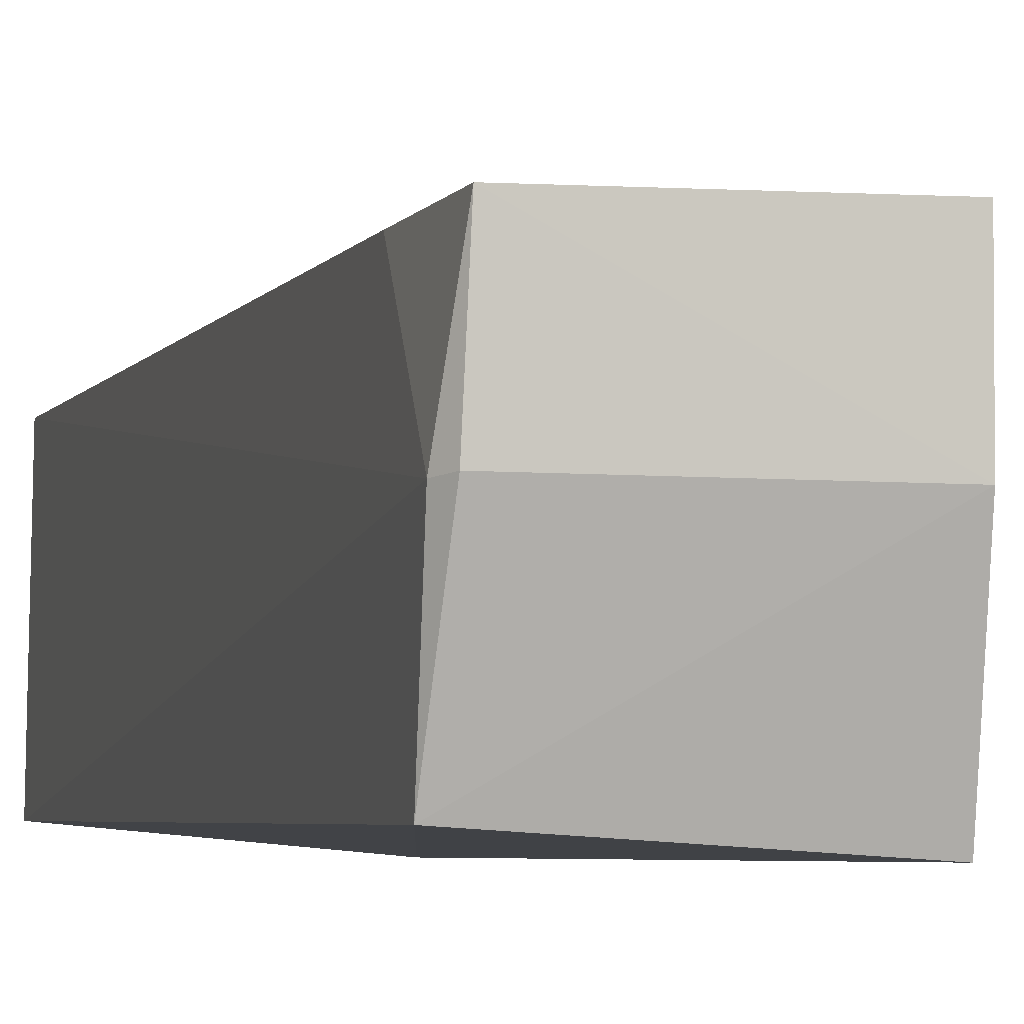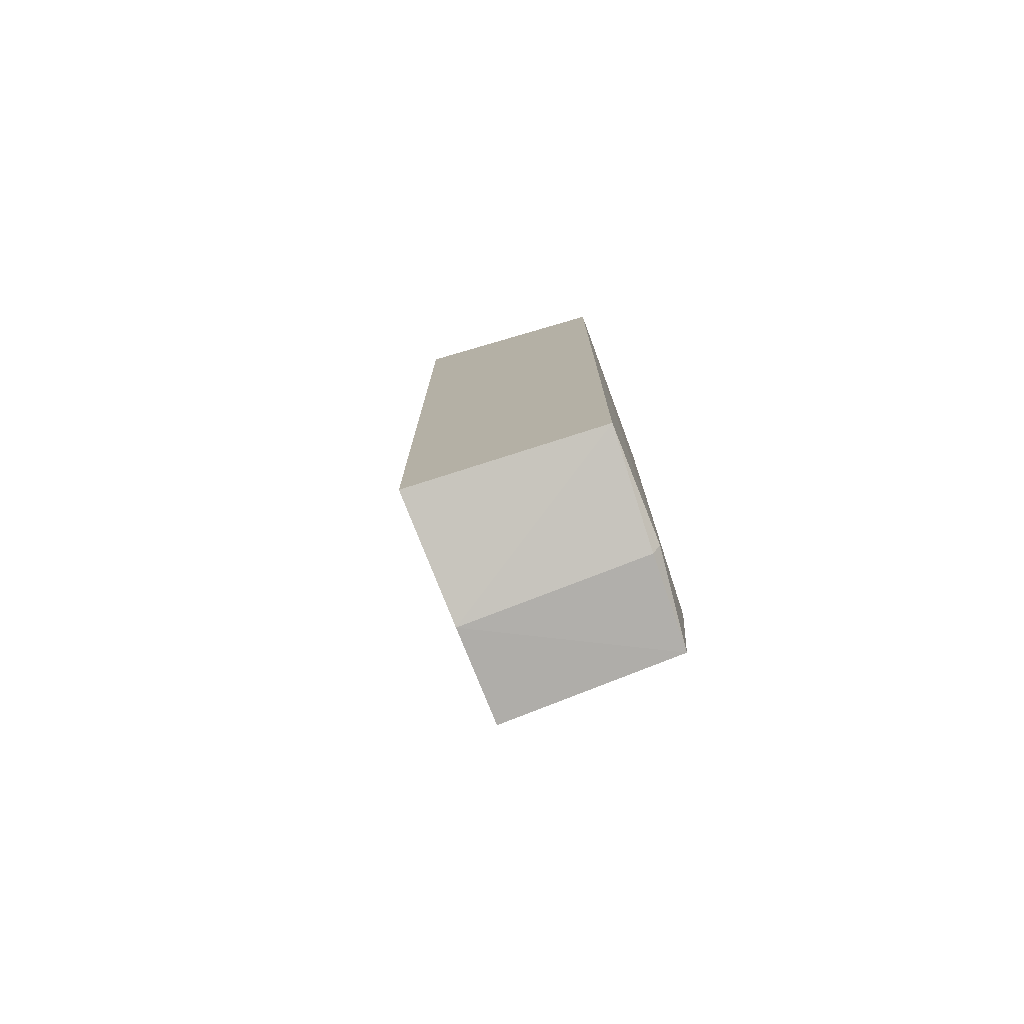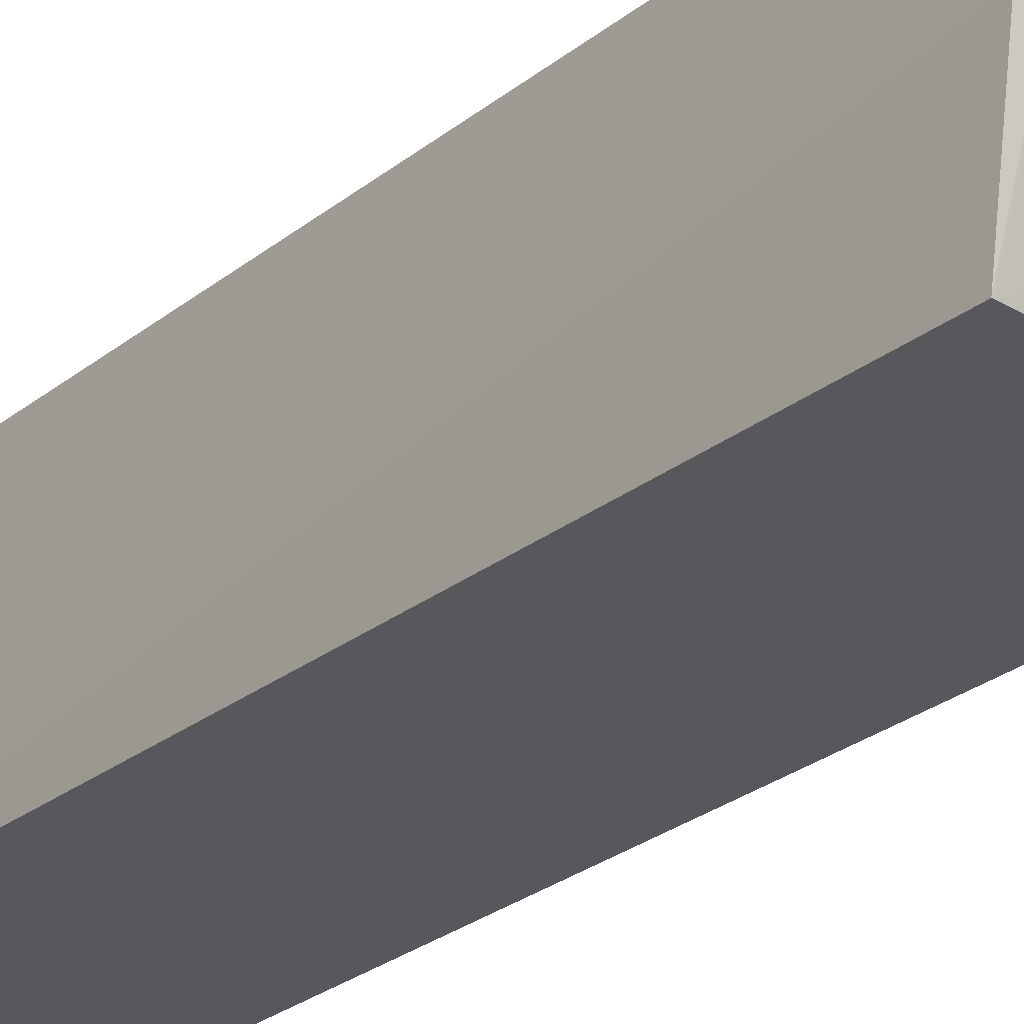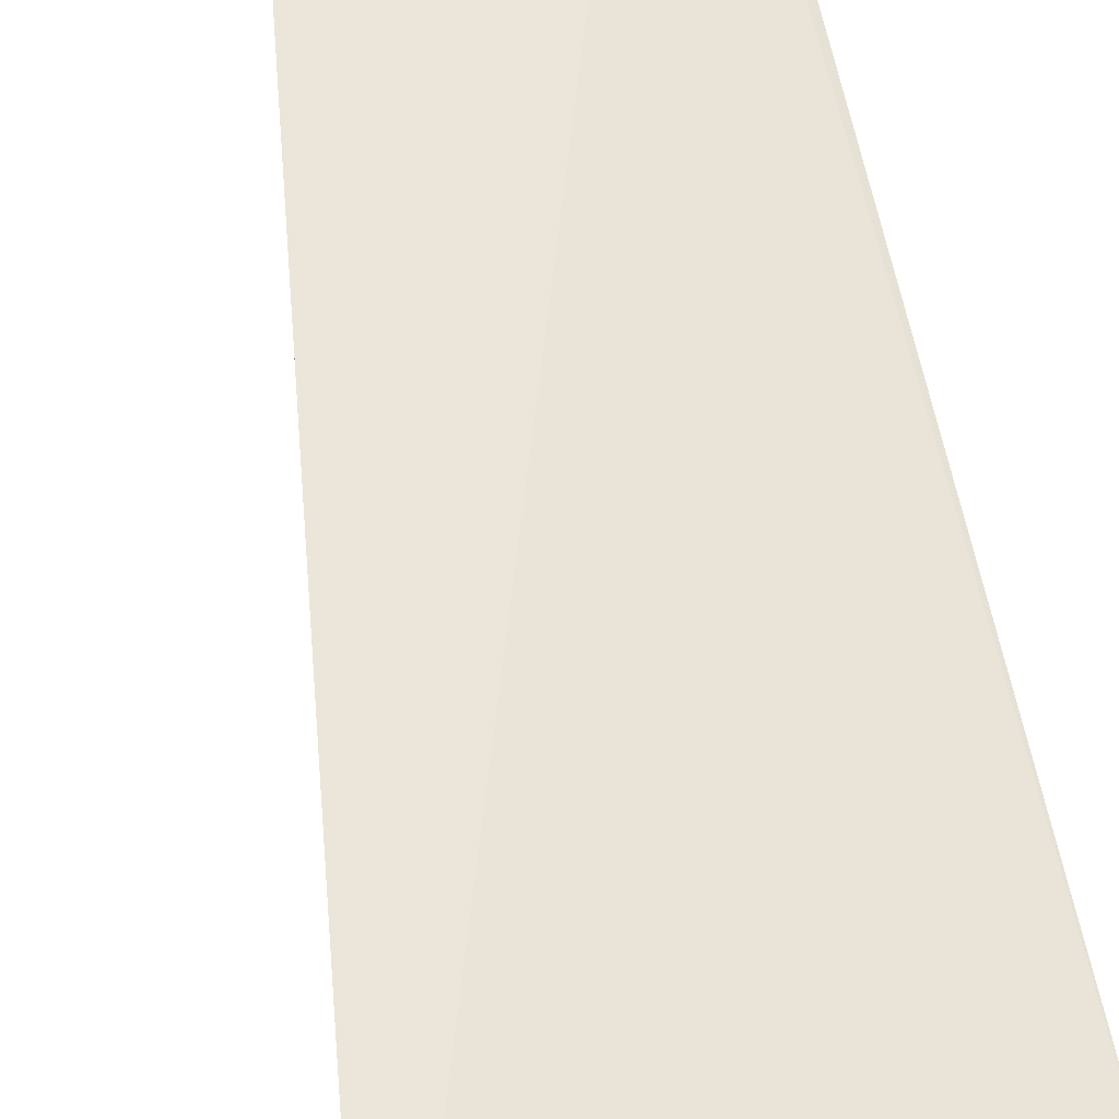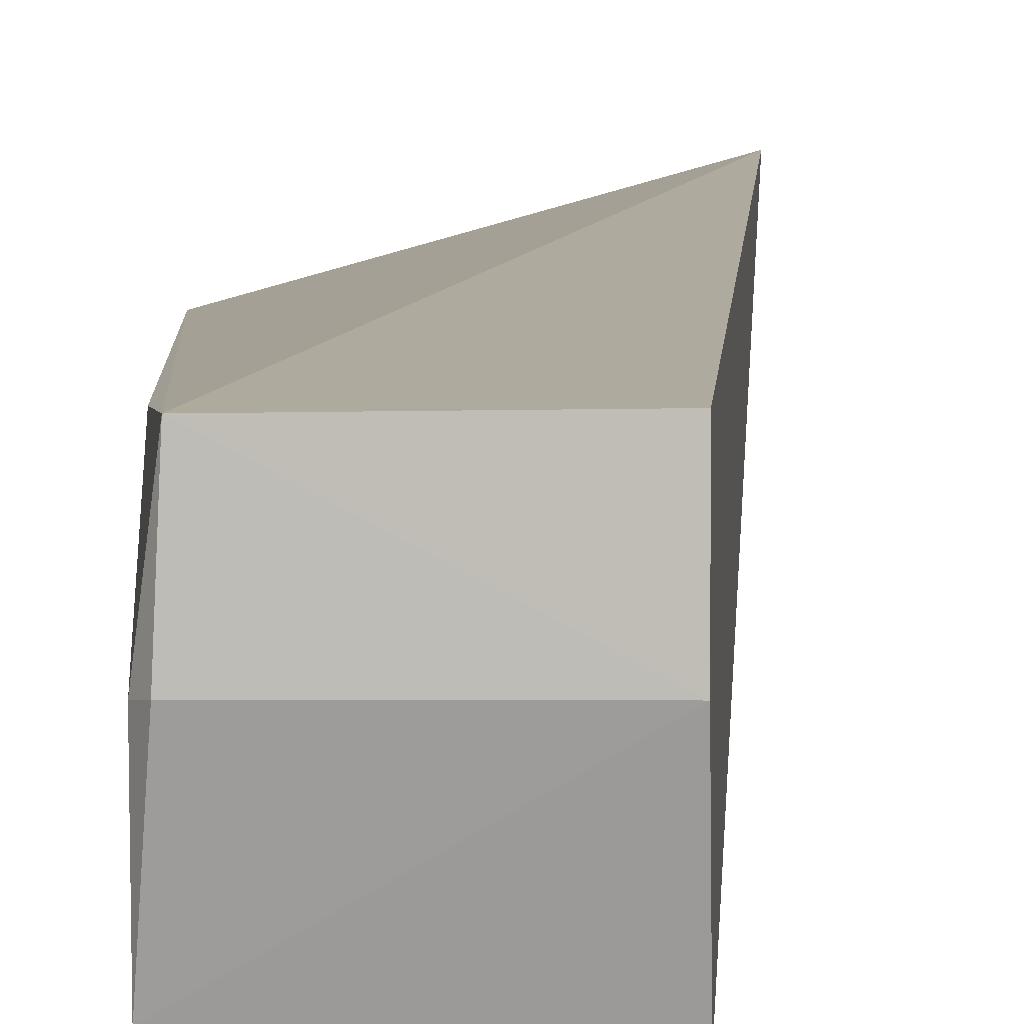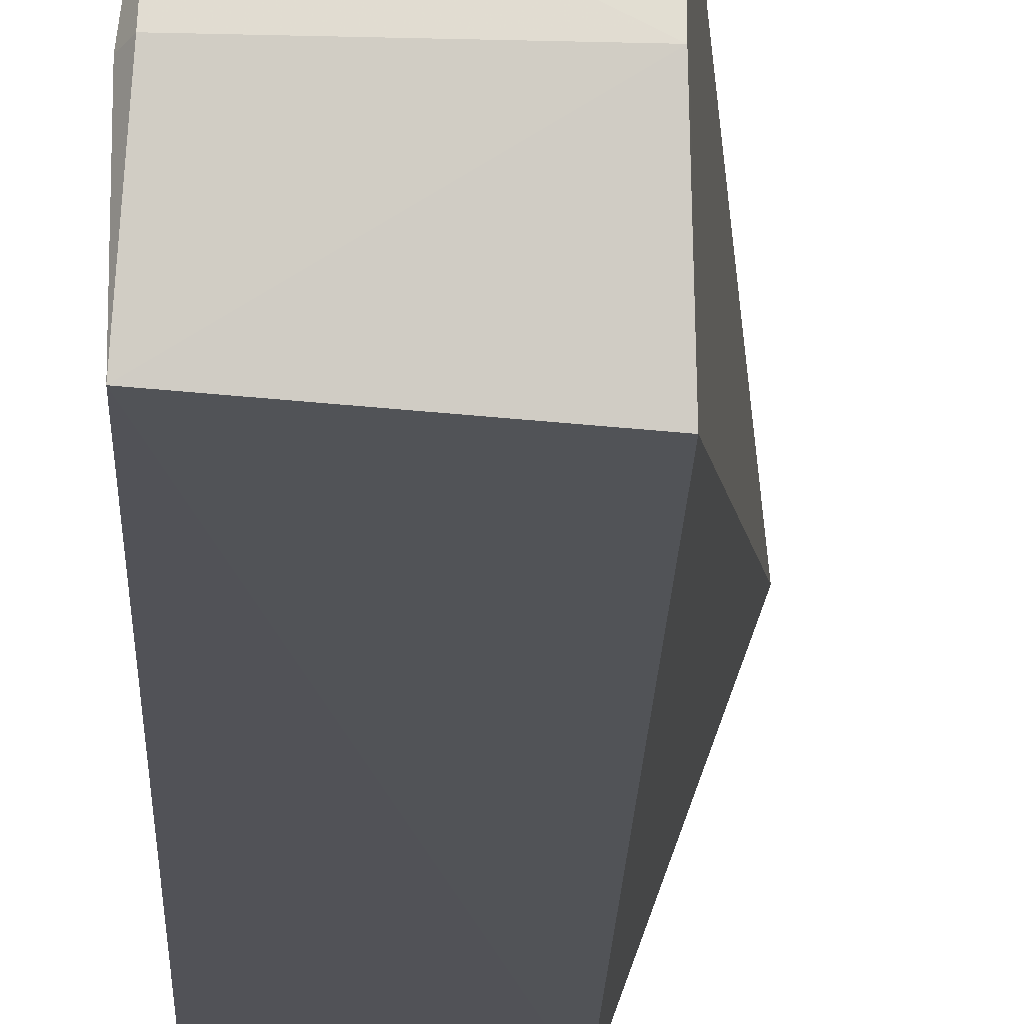
<metadata>
{"format":"obj","ext":"obj","renderer":"f3d","projection":"perspective","resolution":1024,"background":"white","views":[{"elev":-3.8,"azim":165.8,"up":"+Y"},{"elev":-77.5,"azim":21.7,"up":"+Z"},{"elev":-25.5,"azim":142.3,"up":"+Y"},{"elev":58.3,"azim":-10.9,"up":"+Y"},{"elev":4.9,"azim":177.5,"up":"+Y"},{"elev":-21.5,"azim":178.3,"up":"+Y"}]}
</metadata>
<code>
v -0.1968 -0.005602 0.06737
v -0.1765 -0.02433 0.06078
v -0.1768 -0.01093 0.06127
v -0.1896 -0.01058 0.003258
v -0.1899 -0.02535 0.005666
v -0.1769 -0.01702 0.004082
v -0.1777 -0.01066 0.003138
v -0.1899 -0.02556 0.06129
v -0.1896 -0.01699 0.003265
v -0.1769 -0.02451 0.005295
v -0.1772 -0.01091 0.009714
v -0.1774 -0.0169 0.00324
f 1 2 3
f 5 1 4
f 6 3 2
f 7 1 3
f 7 4 1
f 8 2 1
f 8 1 5
f 9 5 4
f 9 4 7
f 10 6 2
f 10 5 9
f 10 8 5
f 10 2 8
f 11 7 3
f 11 3 6
f 11 6 7
f 12 9 7
f 12 7 6
f 12 10 9
f 12 6 10

</code>
